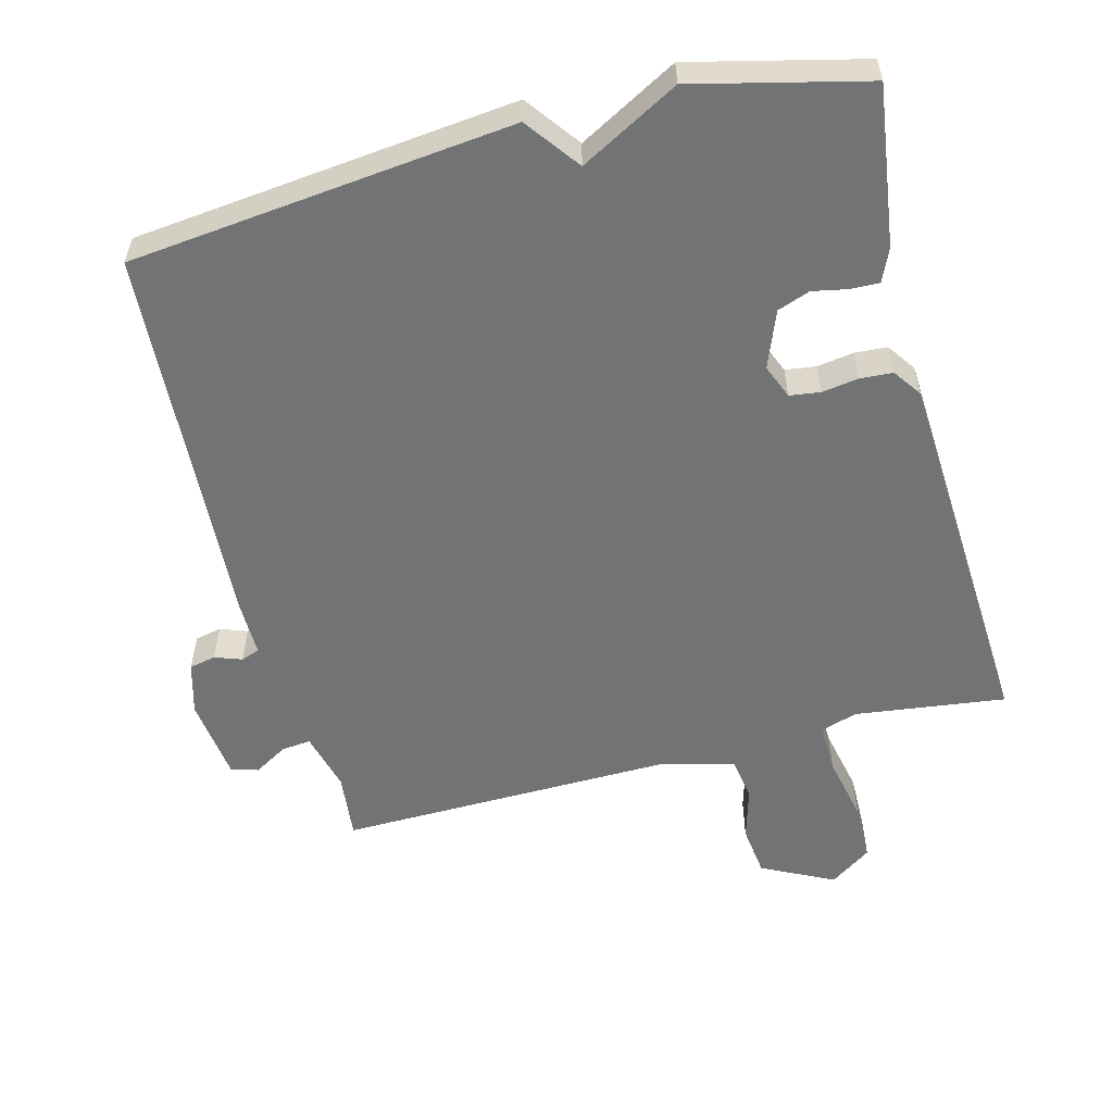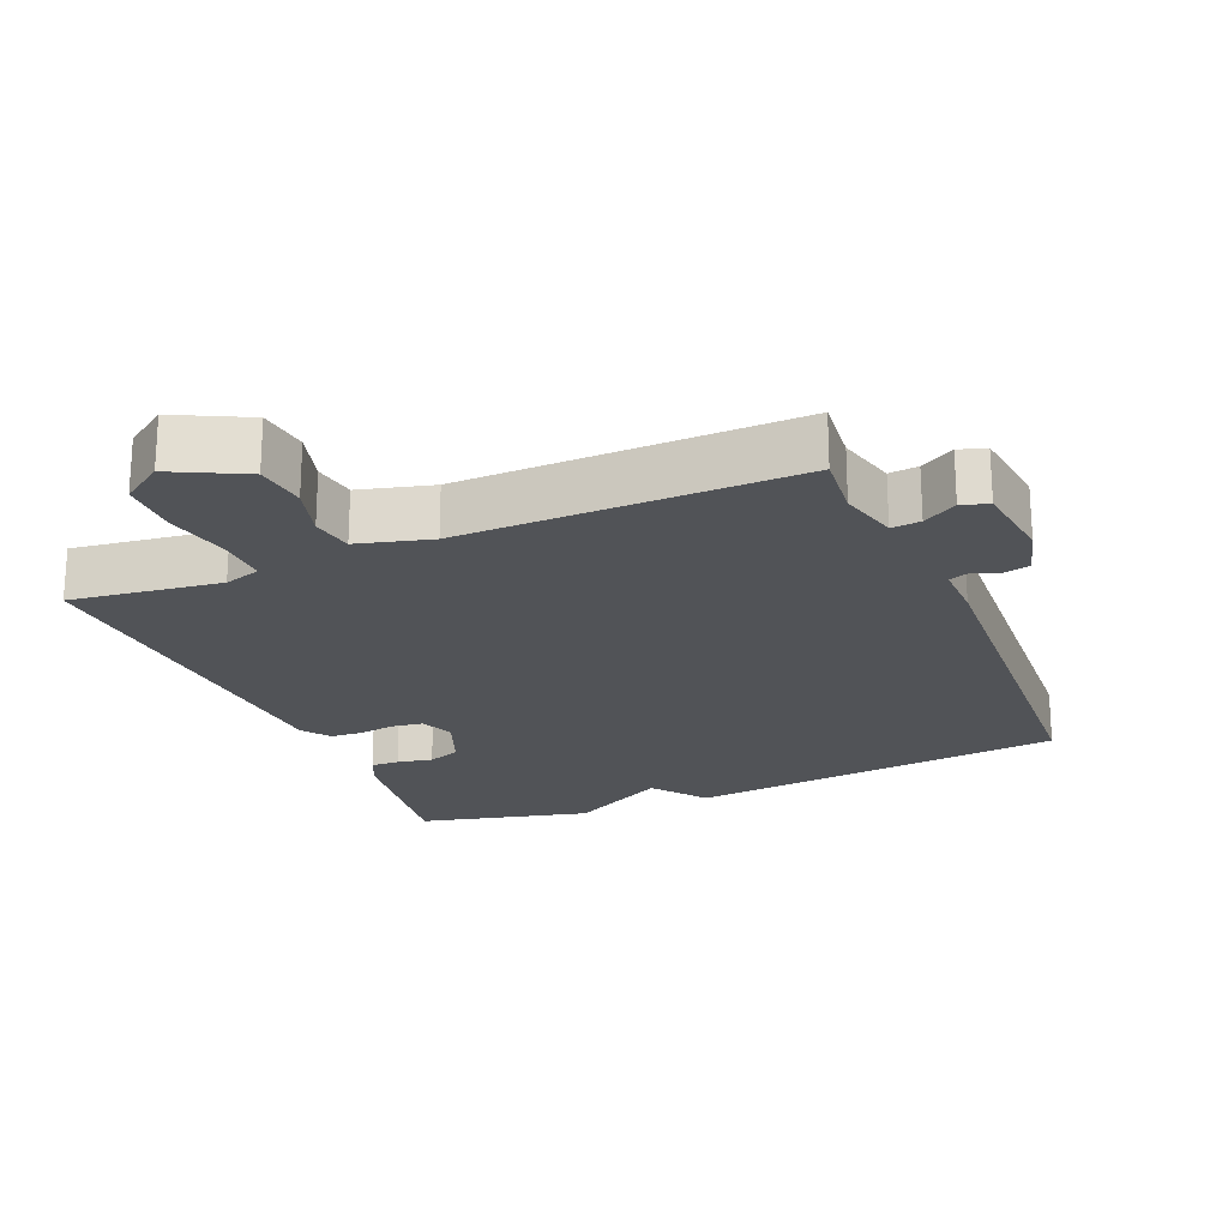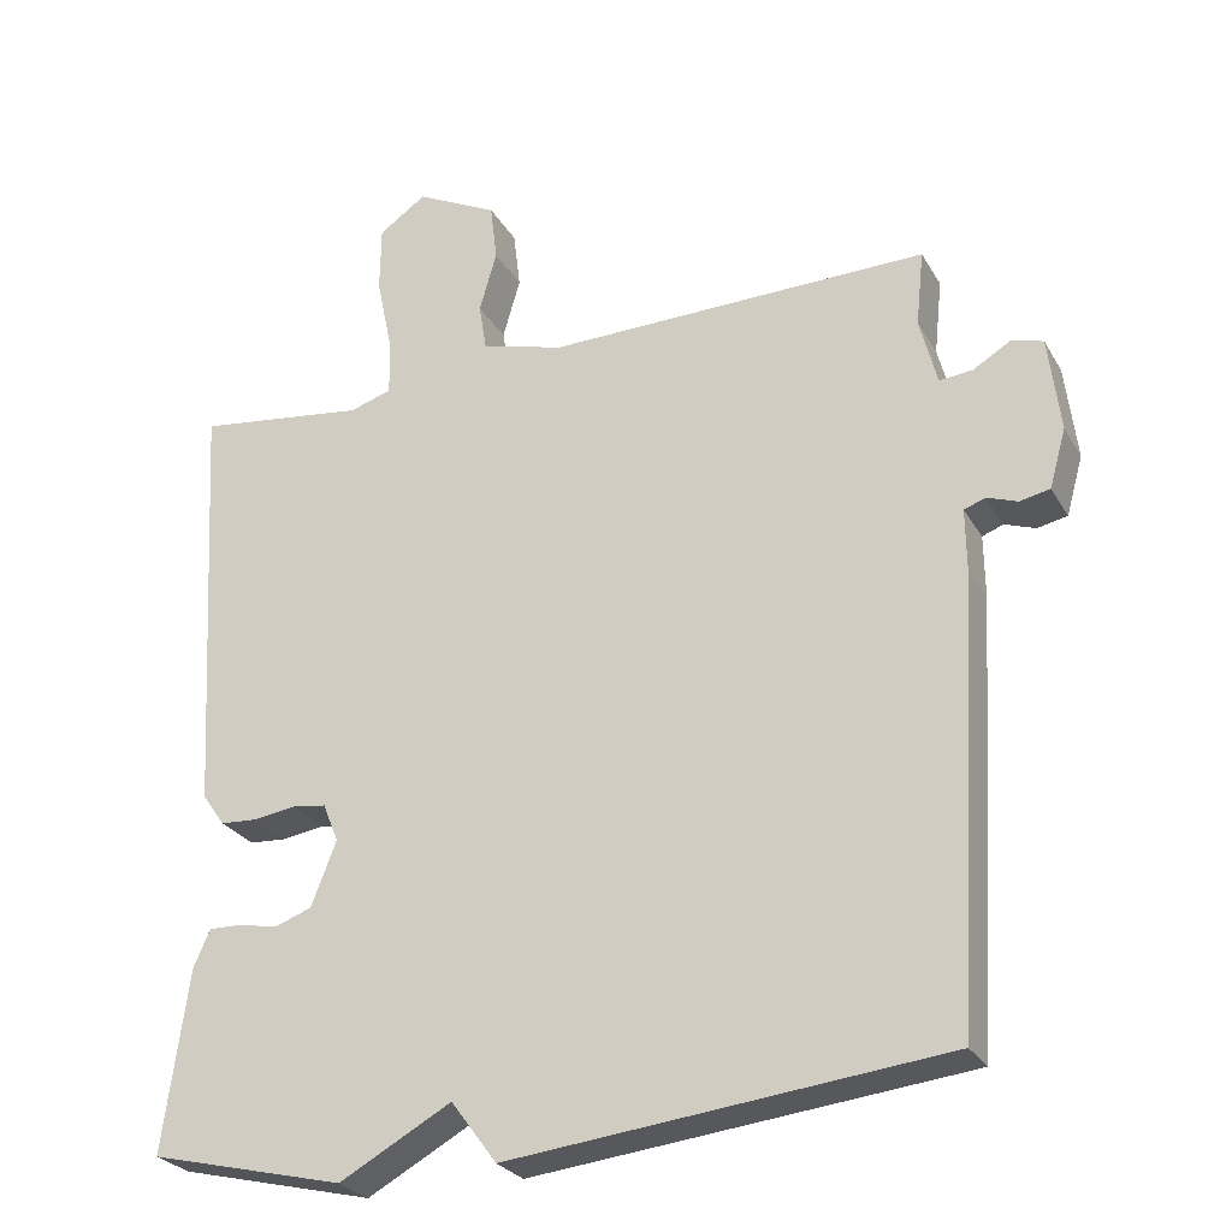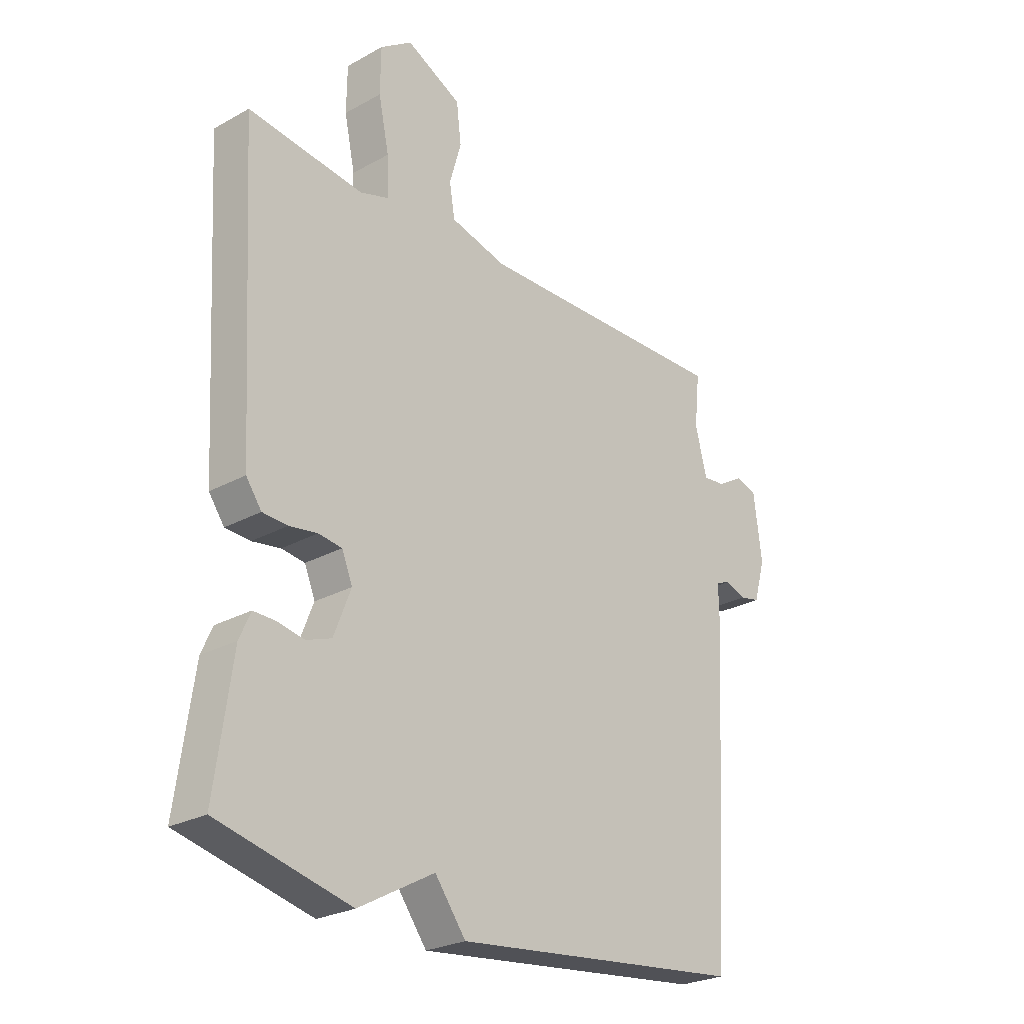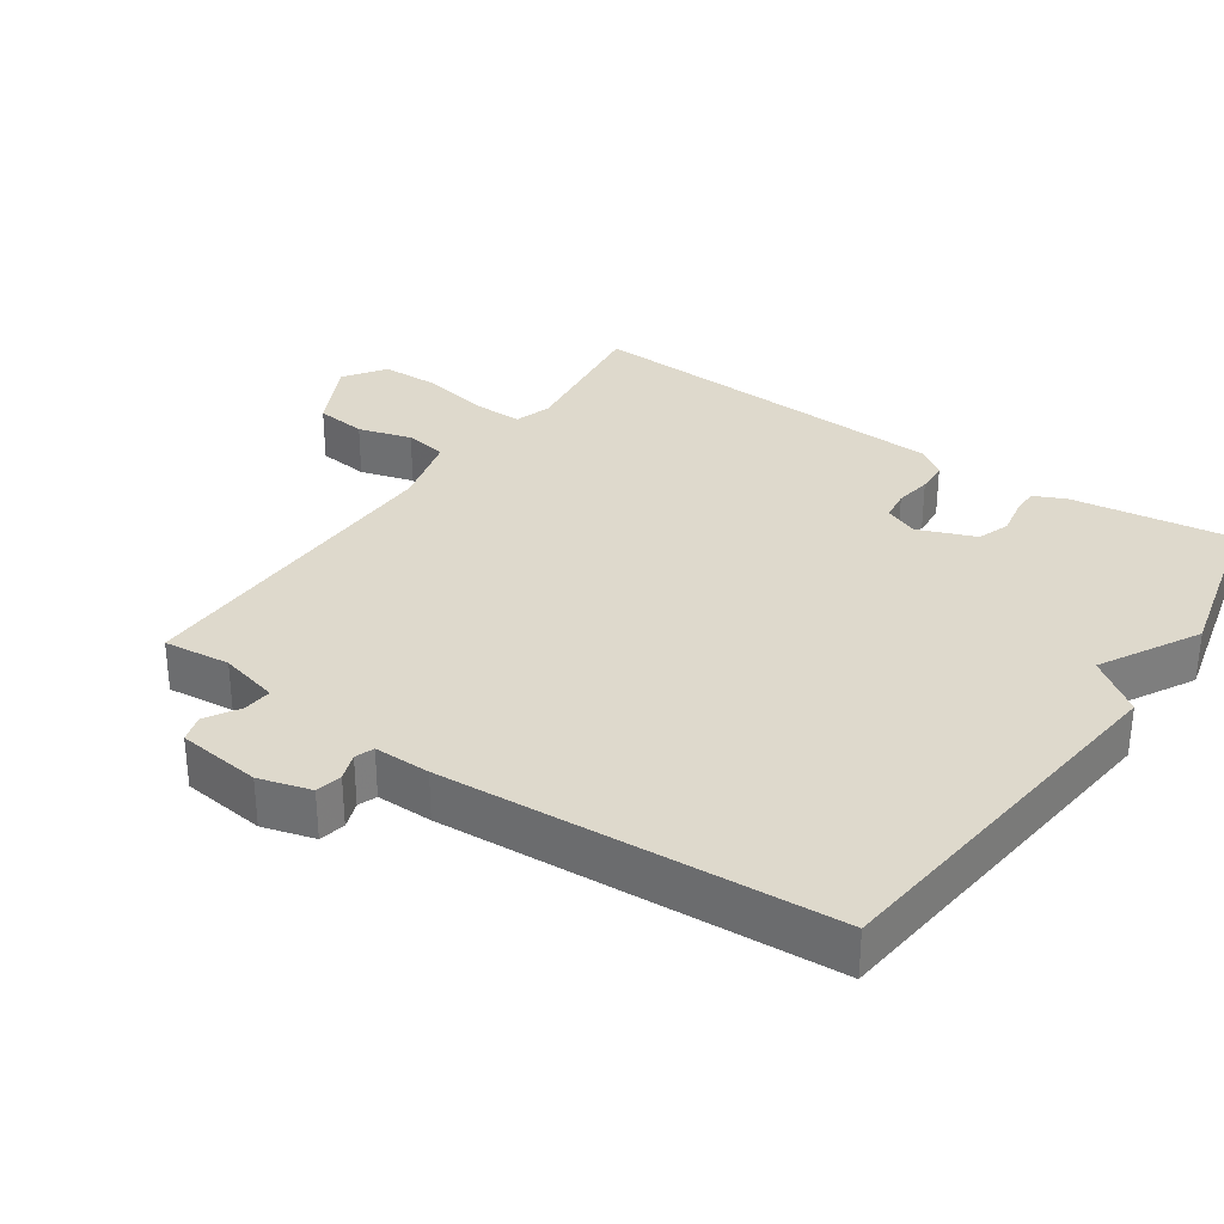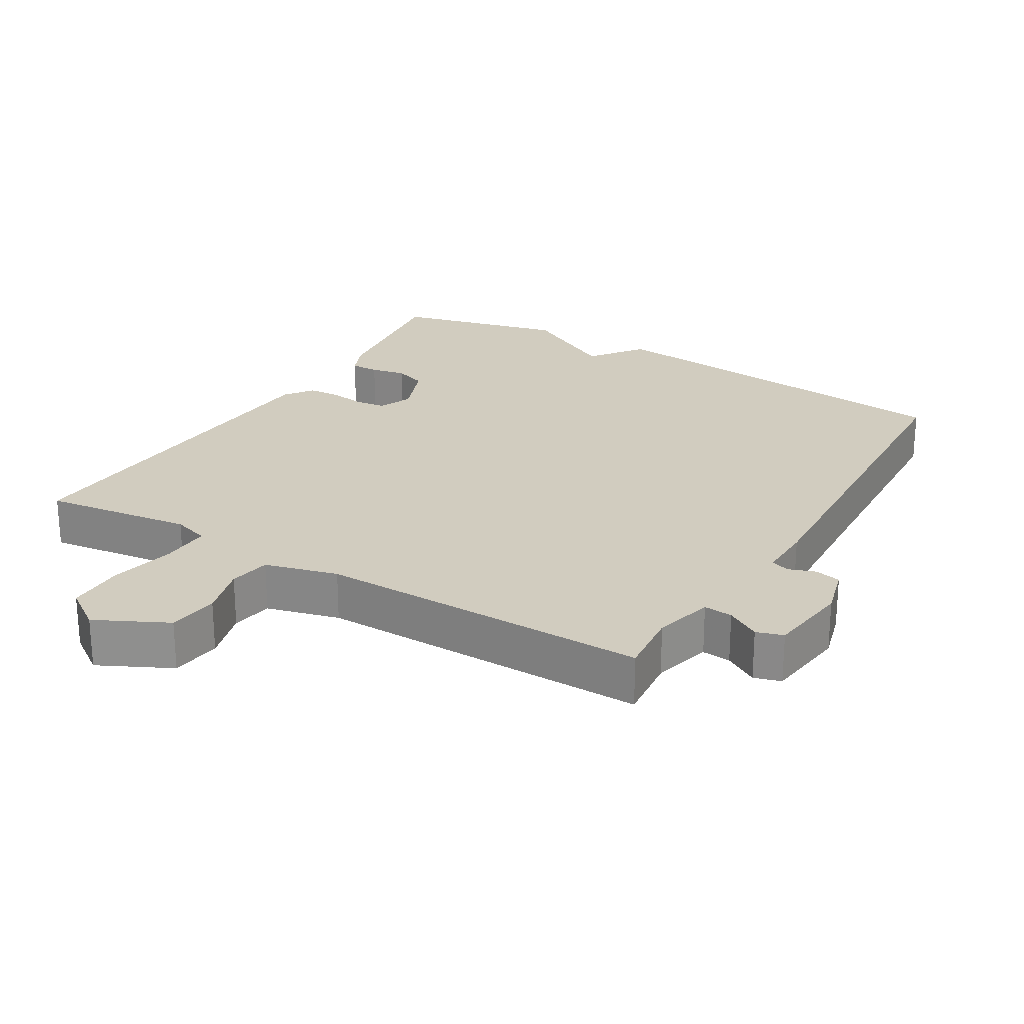
<metadata>
{"format":"obj","ext":"obj","renderer":"f3d","projection":"perspective","resolution":1024,"background":"white","views":[{"elev":-55.8,"azim":-165.4,"up":"+Y"},{"elev":-21.7,"azim":22.8,"up":"+Y"},{"elev":-26.8,"azim":24.1,"up":"+Z"},{"elev":-25.6,"azim":-48.5,"up":"+Z"},{"elev":32.0,"azim":124.4,"up":"+Y"},{"elev":24.1,"azim":30.9,"up":"+Y"}]}
</metadata>
<code>
v -0.5 0.07 0.5
v -0.283 0.07 0.472
v -0.23 0.07 0.489
v -0.232 0.07 0.562
v -0.252 0.07 0.657
v -0.251 0.07 0.742
v -0.191 0.07 0.784
v -0.087 0.07 0.732
v -0.078 0.07 0.658
v -0.1 0.07 0.581
v -0.09 0.07 0.52
v 0.016 0.07 0.492
v 0.5 0.07 0.5
v 0.49 0.07 0.404
v 0.512 0.07 0.318
v 0.554 0.07 0.322
v 0.603 0.07 0.351
v 0.642 0.07 0.339
v 0.657 0.07 0.218
v 0.636 0.07 0.143
v 0.598 0.07 0.135
v 0.559 0.07 0.149
v 0.532 0.07 0.139
v 0.533 0.07 0.058
v 0.5 0.07 -0.5
v -0.052 0.07 -0.56
v -0.11 0.07 -0.482
v -0.252 0.07 -0.56
v -0.5 0.07 -0.5
v -0.468 0.07 -0.27
v -0.447 0.07 -0.223
v -0.406 0.07 -0.224
v -0.355 0.07 -0.234
v -0.308 0.07 -0.217
v -0.276 0.07 -0.135
v -0.296 0.07 -0.086
v -0.34 0.07 -0.08
v -0.393 0.07 -0.088
v -0.44 0.07 -0.085
v -0.469 0.07 -0.044
v -0.5 0 0.5
v -0.283 0 0.472
v -0.23 0 0.489
v -0.232 0 0.562
v -0.252 0 0.657
v -0.251 0 0.742
v -0.191 0 0.784
v -0.087 0 0.732
v -0.078 0 0.658
v -0.1 0 0.581
v -0.09 0 0.52
v 0.016 0 0.492
v 0.5 0 0.5
v 0.49 0 0.404
v 0.512 0 0.318
v 0.554 0 0.322
v 0.603 0 0.351
v 0.642 0 0.339
v 0.657 0 0.218
v 0.636 0 0.143
v 0.598 0 0.135
v 0.559 0 0.149
v 0.532 0 0.139
v 0.533 0 0.058
v 0.5 0 -0.5
v -0.052 0 -0.56
v -0.11 0 -0.482
v -0.252 0 -0.56
v -0.5 0 -0.5
v -0.468 0 -0.27
v -0.447 0 -0.223
v -0.406 0 -0.224
v -0.355 0 -0.234
v -0.308 0 -0.217
v -0.276 0 -0.135
v -0.296 0 -0.086
v -0.34 0 -0.08
v -0.393 0 -0.088
v -0.44 0 -0.085
v -0.469 0 -0.044
f 40 1 2
f 39 40 2
f 38 39 2
f 37 38 2
f 36 37 2 3
f 35 36 3
f 31 32 33
f 30 31 33
f 29 30 33
f 28 29 33
f 27 28 33
f 27 33 34
f 25 26 27
f 24 25 27
f 23 24 27
f 23 27 34 35
f 20 21 22
f 19 20 22
f 18 19 22
f 17 18 22
f 16 17 22
f 22 23 35
f 16 22 35
f 15 16 35
f 12 13 14
f 15 35 3
f 14 15 3
f 12 14 3
f 8 9 10
f 7 8 10
f 6 7 10
f 5 6 10
f 4 5 10
f 4 10 11
f 3 4 11
f 3 11 12
f 42 41 80
f 42 80 79
f 42 79 78
f 42 78 77
f 43 42 77 76
f 43 76 75
f 73 72 71
f 73 71 70
f 73 70 69
f 73 69 68
f 73 68 67
f 74 73 67
f 67 66 65
f 67 65 64
f 67 64 63
f 75 74 67 63
f 62 61 60
f 62 60 59
f 62 59 58
f 62 58 57
f 62 57 56
f 75 63 62
f 75 62 56
f 75 56 55
f 54 53 52
f 43 75 55
f 43 55 54
f 43 54 52
f 50 49 48
f 50 48 47
f 50 47 46
f 50 46 45
f 50 45 44
f 51 50 44
f 51 44 43
f 52 51 43
f 1 41 42 2
f 2 42 43 3
f 3 43 44 4
f 4 44 45 5
f 5 45 46 6
f 6 46 47 7
f 7 47 48 8
f 8 48 49 9
f 9 49 50 10
f 10 50 51 11
f 11 51 52 12
f 12 52 53 13
f 13 53 54 14
f 14 54 55 15
f 15 55 56 16
f 16 56 57 17
f 17 57 58 18
f 18 58 59 19
f 19 59 60 20
f 20 60 61 21
f 21 61 62 22
f 22 62 63 23
f 23 63 64 24
f 24 64 65 25
f 25 65 66 26
f 26 66 67 27
f 27 67 68 28
f 28 68 69 29
f 29 69 70 30
f 30 70 71 31
f 31 71 72 32
f 32 72 73 33
f 33 73 74 34
f 34 74 75 35
f 35 75 76 36
f 36 76 77 37
f 37 77 78 38
f 38 78 79 39
f 39 79 80 40
f 40 80 41 1

</code>
